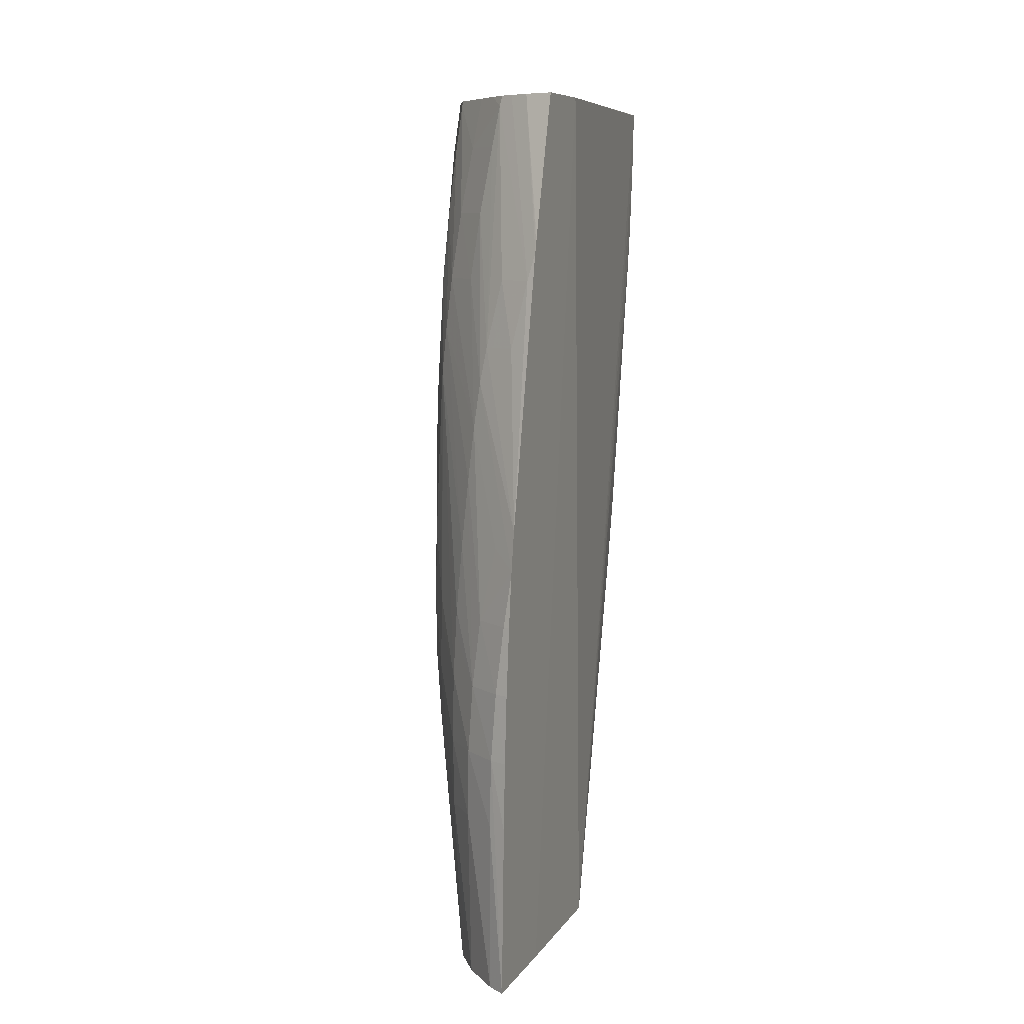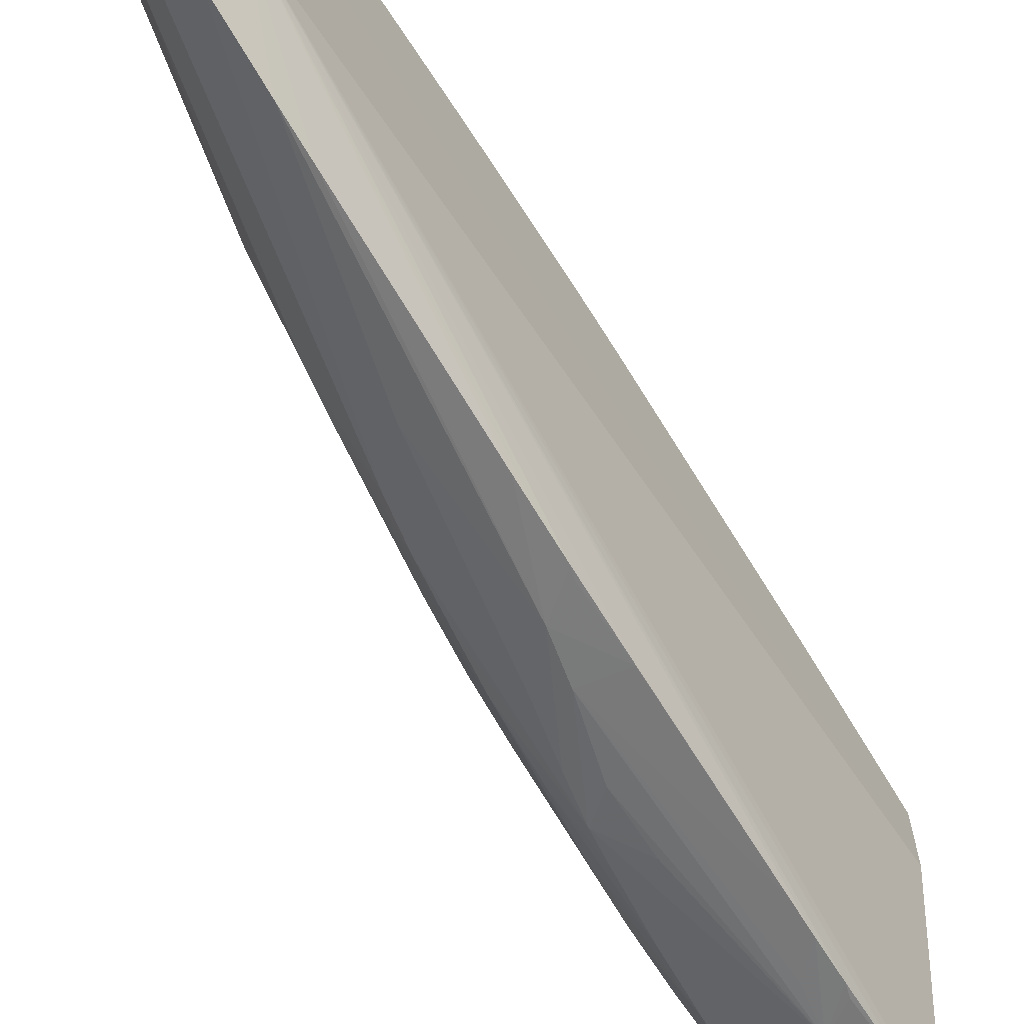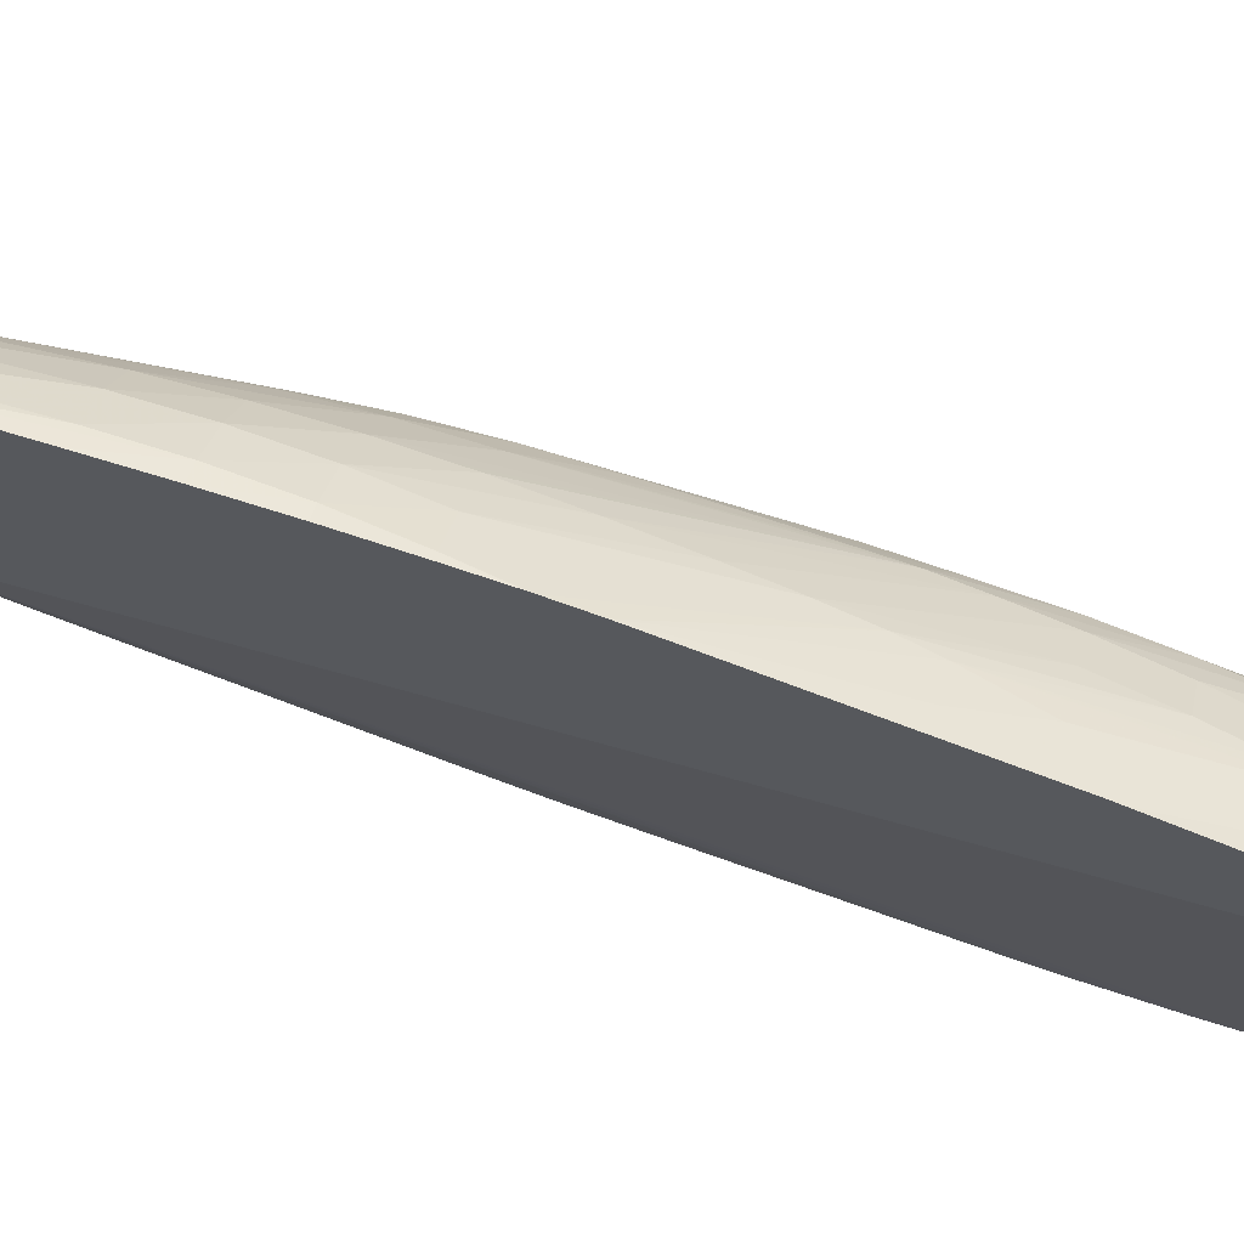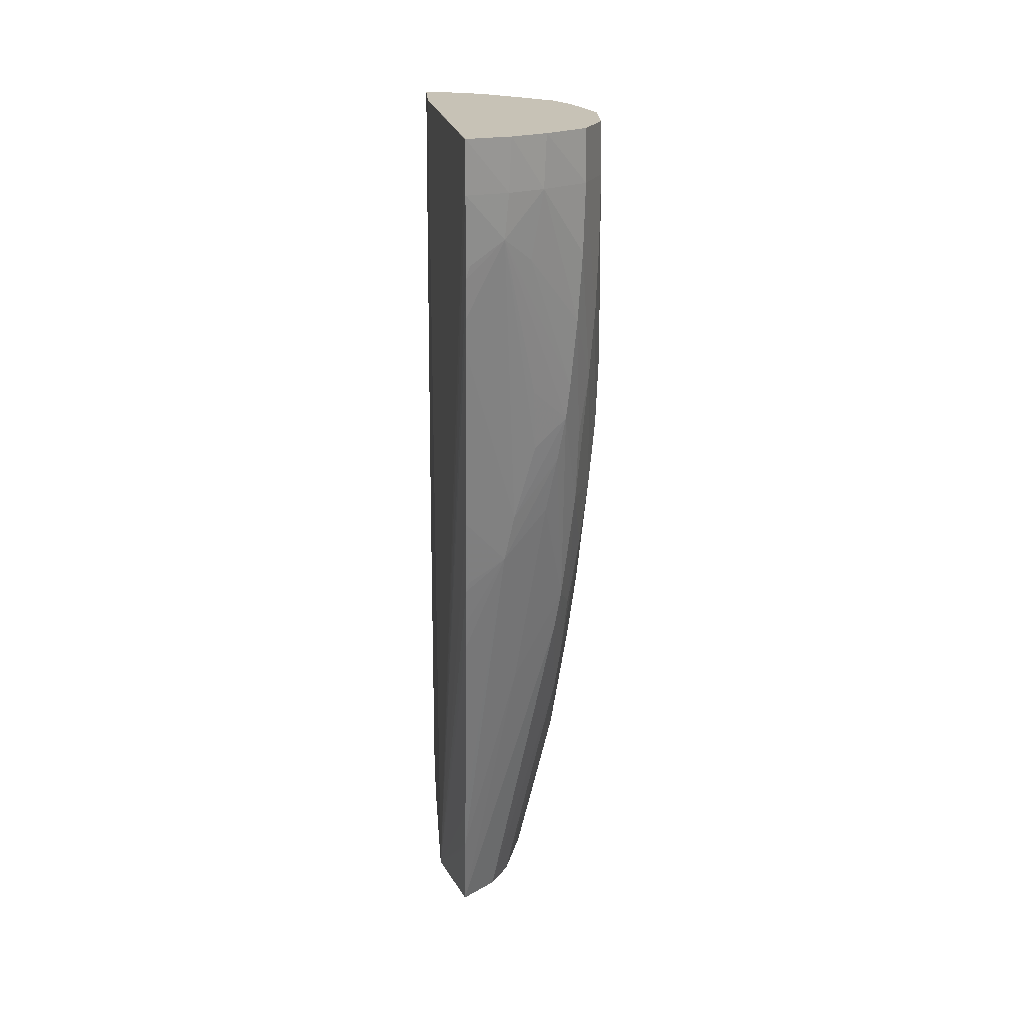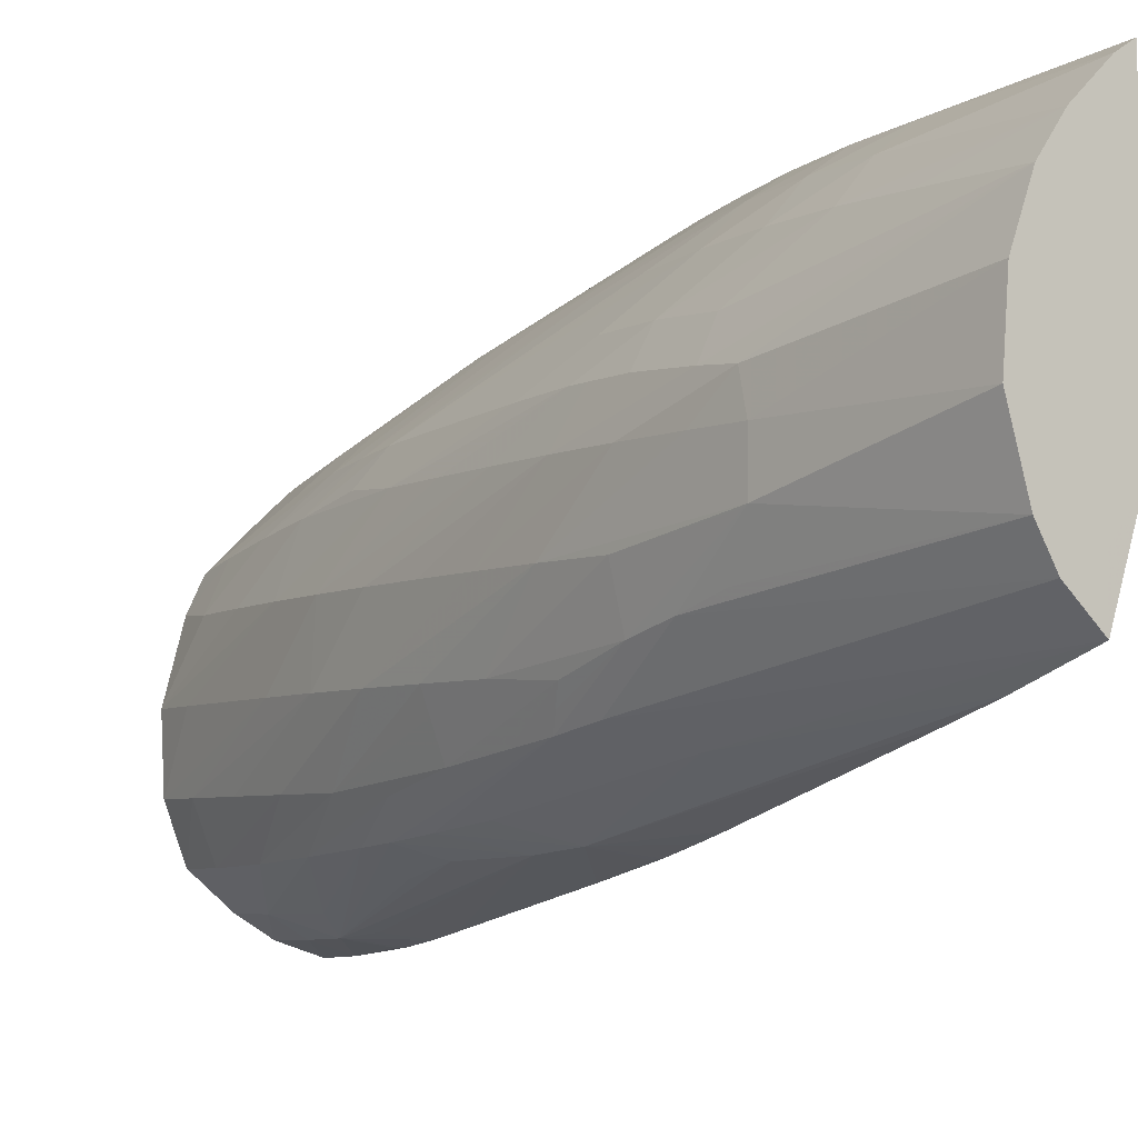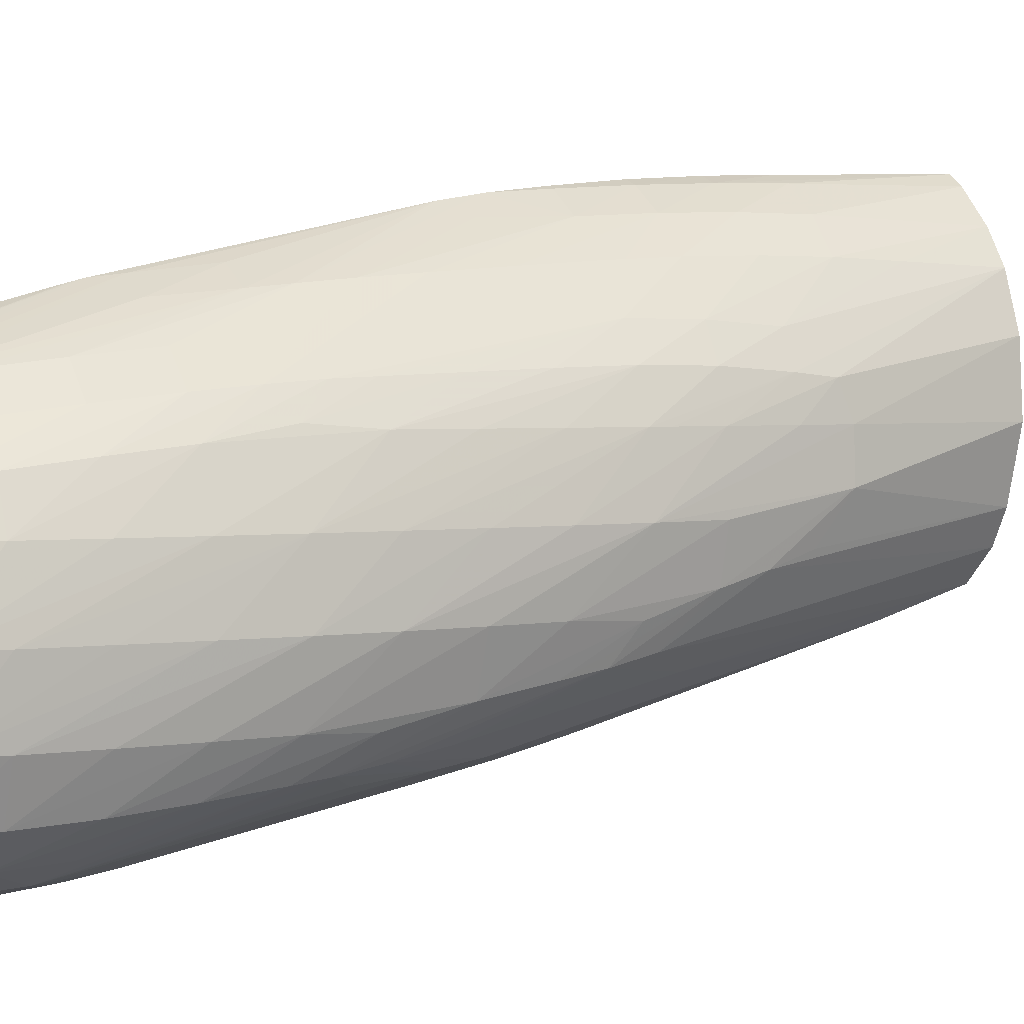
<metadata>
{"format":"obj","ext":"obj","renderer":"f3d","projection":"perspective","resolution":1024,"background":"white","views":[{"elev":8.8,"azim":20.4,"up":"+Y"},{"elev":-64.7,"azim":33.5,"up":"+Z"},{"elev":68.4,"azim":106.5,"up":"+Z"},{"elev":19.3,"azim":176.3,"up":"+Y"},{"elev":-5.4,"azim":-32.1,"up":"+Z"},{"elev":2.8,"azim":-117.8,"up":"+Z"}]}
</metadata>
<code>
v -0.04118 0.1408 0.03712
v -0.04118 0.1432 0.03703
v -0.04143 0.1442 0.0369
v -0.04144 0.1432 0.03692
v -0.04142 0.1408 0.03696
v -0.04118 0.1408 0.03568
v -0.04118 0.1442 0.03699
v -0.04137 0.1451 0.03685
v -0.04185 0.1451 0.03652
v -0.04191 0.1442 0.03656
v -0.04192 0.1432 0.03656
v -0.0419 0.1408 0.03648
v -0.0412 0.1408 0.03356
v -0.04118 0.1535 0.034
v -0.04118 0.1451 0.03692
v -0.04118 0.1458 0.03685
v -0.04118 0.1461 0.03682
v -0.04127 0.1461 0.03679
v -0.04175 0.1461 0.03647
v -0.04234 0.1451 0.03604
v -0.04218 0.148 0.03584
v -0.04225 0.1471 0.03591
v -0.04231 0.1461 0.03599
v -0.04232 0.1458 0.036
v -0.04234 0.1442 0.03607
v -0.04233 0.1432 0.03608
v -0.04223 0.1408 0.036
v -0.04229 0.1422 0.03605
v -0.04157 0.1408 0.03309
v -0.04157 0.1408 0.03239
v -0.04157 0.1419 0.03205
v -0.04157 0.142 0.03202
v -0.04157 0.1427 0.03185
v -0.04157 0.1459 0.03099
v -0.04157 0.1463 0.03089
v -0.04157 0.1469 0.03075
v -0.04157 0.148 0.03053
v -0.04157 0.1507 0.03002
v -0.04157 0.1511 0.02993
v -0.04157 0.1517 0.02984
v -0.04157 0.1519 0.02982
v -0.04157 0.1528 0.02973
v -0.04157 0.1535 0.02969
v -0.04157 0.1536 0.02972
v -0.04118 0.1535 0.03512
v -0.04118 0.1468 0.03673
v -0.04118 0.1469 0.03672
v -0.04153 0.1471 0.03645
v -0.04211 0.1488 0.03577
v -0.04302 0.1495 0.03476
v -0.04279 0.1461 0.03538
v -0.0428 0.1458 0.03538
v -0.04282 0.1451 0.03537
v -0.04297 0.1501 0.03471
v -0.04282 0.1442 0.03531
v -0.04305 0.1442 0.03483
v -0.04302 0.1436 0.03477
v -0.0425 0.1408 0.03524
v -0.04204 0.1408 0.03284
v -0.04296 0.1458 0.03195
v -0.04234 0.1451 0.03166
v -0.04213 0.1473 0.03086
v -0.04161 0.147 0.03074
v -0.04157 0.148 0.03053
v -0.04227 0.148 0.03079
v -0.04198 0.1516 0.03001
v -0.04209 0.1522 0.02993
v -0.04162 0.1519 0.02984
v -0.04157 0.1528 0.02973
v -0.04157 0.1536 0.02969
v -0.04157 0.1536 0.03083
v -0.04171 0.1536 0.03356
v -0.04318 0.1536 0.03356
v -0.0416 0.1535 0.03498
v -0.04118 0.1515 0.0357
v -0.04118 0.1474 0.03662
v -0.04204 0.1494 0.03571
v -0.04243 0.1509 0.03508
v -0.04291 0.1509 0.03464
v -0.04325 0.1509 0.03416
v -0.04323 0.1499 0.03434
v -0.04304 0.149 0.03479
v -0.04308 0.1471 0.03487
v -0.04309 0.1461 0.0349
v -0.04306 0.148 0.03483
v -0.04309 0.1458 0.0349
v -0.04308 0.1451 0.03489
v -0.04319 0.1519 0.03405
v -0.04331 0.1461 0.03428
v -0.04329 0.1458 0.03428
v -0.04325 0.1451 0.03428
v -0.04316 0.1442 0.03428
v -0.04306 0.1434 0.03428
v -0.04258 0.1408 0.03428
v -0.0423 0.1408 0.0333
v -0.04305 0.1445 0.03276
v -0.04306 0.1464 0.03182
v -0.04313 0.1451 0.03259
v -0.04275 0.148 0.03111
v -0.0429 0.1488 0.03099
v -0.04302 0.1495 0.03091
v -0.04256 0.1491 0.03073
v -0.04246 0.1519 0.0302
v -0.04262 0.1528 0.03018
v -0.04214 0.1528 0.0299
v -0.04253 0.1499 0.03056
v -0.04307 0.1499 0.03086
v -0.04218 0.1536 0.02989
v -0.04327 0.1536 0.03336
v -0.04312 0.1528 0.03393
v -0.0431 0.1535 0.03373
v -0.04304 0.1535 0.03383
v -0.04291 0.1535 0.03396
v -0.04256 0.1535 0.0343
v -0.04227 0.1535 0.03456
v -0.04205 0.1535 0.03476
v -0.04188 0.1535 0.03485
v -0.04118 0.1513 0.03576
v -0.04118 0.1514 0.03573
v -0.04128 0.1509 0.03581
v -0.04148 0.1499 0.03593
v -0.04196 0.1499 0.03565
v -0.04232 0.1519 0.03497
v -0.0428 0.1519 0.03453
v -0.04305 0.1535 0.03384
v -0.04349 0.1519 0.03331
v -0.04355 0.1509 0.03331
v -0.04331 0.149 0.03428
v -0.0434 0.1528 0.03331
v -0.04332 0.148 0.03428
v -0.04332 0.1471 0.03428
v -0.04358 0.149 0.03331
v -0.04355 0.148 0.03331
v -0.04351 0.1471 0.03331
v -0.04343 0.1461 0.03331
v -0.04307 0.1434 0.0336
v -0.04296 0.1438 0.03296
v -0.04313 0.1463 0.03205
v -0.04313 0.1471 0.03173
v -0.04308 0.1435 0.03356
v -0.0433 0.1451 0.03331
v -0.04338 0.1471 0.03235
v -0.0432 0.1461 0.0323
v -0.04323 0.148 0.03159
v -0.04315 0.1509 0.03077
v -0.04321 0.1519 0.0307
v -0.04323 0.1528 0.03066
v -0.04266 0.1536 0.03018
v -0.04325 0.1491 0.03134
v -0.04354 0.1536 0.03235
v -0.04266 0.1528 0.03441
v -0.04209 0.1534 0.03478
v -0.04176 0.1509 0.03556
v -0.04218 0.1528 0.03485
v -0.04358 0.1499 0.03331
v -0.04358 0.1528 0.03235
v -0.04364 0.1499 0.03235
v -0.0436 0.149 0.03235
v -0.04351 0.148 0.03235
v -0.0434 0.148 0.03205
v -0.04338 0.1499 0.03139
v -0.04346 0.1509 0.03139
v -0.04351 0.1528 0.03139
v -0.04323 0.1536 0.03066
v -0.0435 0.1519 0.03139
v -0.0435 0.1536 0.03139
v -0.04361 0.1519 0.03235
v -0.04363 0.1509 0.03235
f 1 2 3
f 1 3 4
f 1 4 5
f 1 5 12
f 1 12 27
f 1 27 58
f 1 58 94
f 1 94 95
f 1 95 59
f 1 59 29
f 1 29 13
f 1 13 6
f 1 6 14
f 1 14 45
f 1 45 75
f 1 75 119
f 1 119 118
f 1 118 76
f 1 76 47
f 1 47 46
f 1 46 17
f 1 17 16
f 1 16 15
f 1 15 7
f 1 7 2
f 2 7 3
f 3 7 8
f 3 8 9
f 3 9 10
f 3 10 4
f 4 11 5
f 4 10 11
f 5 11 12
f 6 13 14
f 7 15 8
f 8 15 16
f 8 16 17
f 8 17 18
f 8 18 19
f 8 19 9
f 9 20 10
f 9 19 21
f 9 21 22
f 9 22 23
f 9 23 24
f 9 24 20
f 10 20 25
f 10 25 11
f 11 26 12
f 11 25 26
f 12 26 28
f 12 28 27
f 13 29 30
f 13 30 31
f 13 31 32
f 13 32 33
f 13 33 34
f 13 34 35
f 13 35 36
f 13 36 37
f 13 37 38
f 13 38 39
f 13 39 40
f 13 40 41
f 13 41 42
f 13 42 43
f 13 43 14
f 14 43 44
f 14 44 71
f 14 71 45
f 17 46 18
f 18 46 47
f 18 47 19
f 19 47 48
f 19 48 49
f 19 49 21
f 20 24 50
f 20 50 51
f 20 51 52
f 20 52 53
f 20 53 25
f 21 49 54
f 21 54 22
f 22 54 50
f 22 50 23
f 23 50 24
f 25 53 26
f 26 53 55
f 26 55 28
f 27 28 55
f 27 55 56
f 27 56 57
f 27 57 58
f 29 59 30
f 30 32 31
f 30 59 60
f 30 60 61
f 30 61 32
f 32 61 62
f 32 62 33
f 33 62 34
f 34 62 35
f 35 62 36
f 36 62 63
f 36 63 64
f 36 64 37
f 37 64 38
f 38 64 65
f 38 65 39
f 39 65 66
f 39 66 67
f 39 67 40
f 40 67 68
f 40 68 41
f 41 68 42
f 42 68 69
f 42 69 43
f 43 70 44
f 43 69 70
f 44 70 108
f 44 108 148
f 44 148 164
f 44 164 166
f 44 166 150
f 44 150 109
f 44 109 73
f 44 73 72
f 44 72 71
f 45 71 72
f 45 72 73
f 45 73 74
f 45 74 75
f 47 76 77
f 47 77 48
f 48 77 49
f 49 77 78
f 49 78 79
f 49 79 54
f 50 54 80
f 50 80 81
f 50 81 82
f 50 82 51
f 51 83 84
f 51 84 52
f 51 82 85
f 51 85 83
f 52 84 53
f 53 84 86
f 53 86 87
f 53 87 55
f 54 79 88
f 54 88 80
f 55 87 56
f 56 87 89
f 56 89 90
f 56 90 91
f 56 91 57
f 57 91 92
f 57 92 93
f 57 93 58
f 58 93 94
f 59 95 96
f 59 96 60
f 60 97 61
f 60 96 98
f 60 98 97
f 61 97 99
f 61 99 62
f 62 99 100
f 62 100 65
f 62 65 64
f 62 64 63
f 65 100 101
f 65 101 102
f 65 102 67
f 65 67 66
f 67 103 104
f 67 104 105
f 67 105 69
f 67 69 68
f 67 102 106
f 67 106 101
f 67 101 107
f 67 107 103
f 69 105 70
f 70 105 108
f 73 109 110
f 73 110 111
f 73 111 112
f 73 112 113
f 73 113 114
f 73 114 115
f 73 115 116
f 73 116 117
f 73 117 74
f 74 117 118
f 74 118 119
f 74 119 75
f 76 118 120
f 76 120 121
f 76 121 122
f 76 122 77
f 77 122 123
f 77 123 78
f 78 123 124
f 78 124 79
f 79 124 125
f 79 125 110
f 79 110 88
f 80 126 127
f 80 127 128
f 80 128 81
f 80 88 129
f 80 129 126
f 81 128 85
f 81 85 82
f 83 85 128
f 83 128 84
f 84 128 130
f 84 130 131
f 84 131 86
f 86 131 89
f 86 89 87
f 88 110 129
f 89 131 132
f 89 132 133
f 89 133 134
f 89 134 90
f 90 134 91
f 91 134 135
f 91 135 92
f 92 135 93
f 93 136 94
f 93 135 136
f 94 136 95
f 95 136 137
f 95 137 96
f 96 137 136
f 96 136 98
f 97 98 138
f 97 138 139
f 97 139 101
f 97 101 100
f 97 100 99
f 98 136 140
f 98 140 141
f 98 141 142
f 98 142 143
f 98 143 138
f 101 106 102
f 101 139 144
f 101 144 107
f 103 107 145
f 103 145 104
f 104 145 146
f 104 146 147
f 104 147 148
f 104 148 108
f 104 108 105
f 107 144 149
f 107 149 145
f 109 150 129
f 109 129 110
f 110 125 111
f 111 125 112
f 112 125 113
f 113 125 114
f 114 125 151
f 114 151 115
f 115 151 152
f 115 152 116
f 116 152 117
f 117 152 120
f 117 120 118
f 120 153 121
f 120 152 153
f 121 153 122
f 122 153 152
f 122 152 154
f 122 154 123
f 123 154 124
f 124 154 151
f 124 151 125
f 126 129 150
f 126 150 127
f 127 155 128
f 127 150 156
f 127 156 155
f 128 155 130
f 130 155 131
f 131 155 132
f 132 155 157
f 132 157 133
f 133 157 158
f 133 158 134
f 134 158 135
f 135 158 159
f 135 159 142
f 135 142 141
f 135 141 136
f 136 141 140
f 138 143 139
f 139 143 144
f 142 159 160
f 142 160 144
f 142 144 143
f 144 160 161
f 144 161 149
f 145 149 161
f 145 161 146
f 146 161 162
f 146 162 147
f 147 163 164
f 147 164 148
f 147 162 165
f 147 165 163
f 150 166 156
f 151 154 152
f 155 156 167
f 155 167 168
f 155 168 157
f 156 166 167
f 157 168 163
f 157 163 165
f 157 165 158
f 158 165 162
f 158 162 161
f 158 161 159
f 159 161 160
f 163 166 164
f 163 168 166
f 166 168 167

</code>
